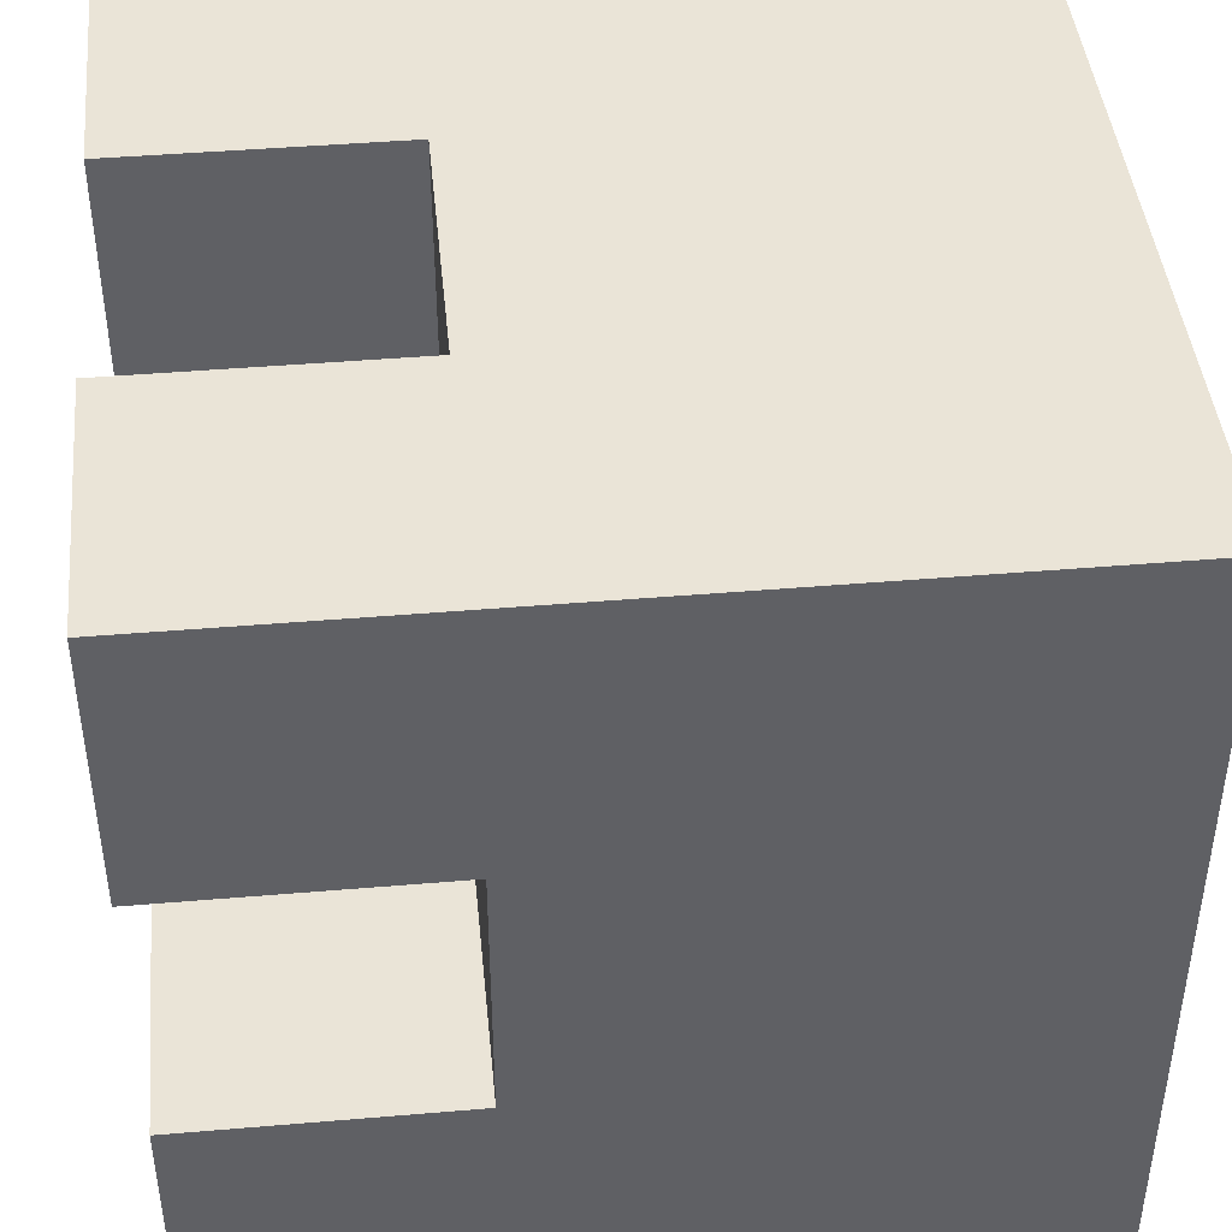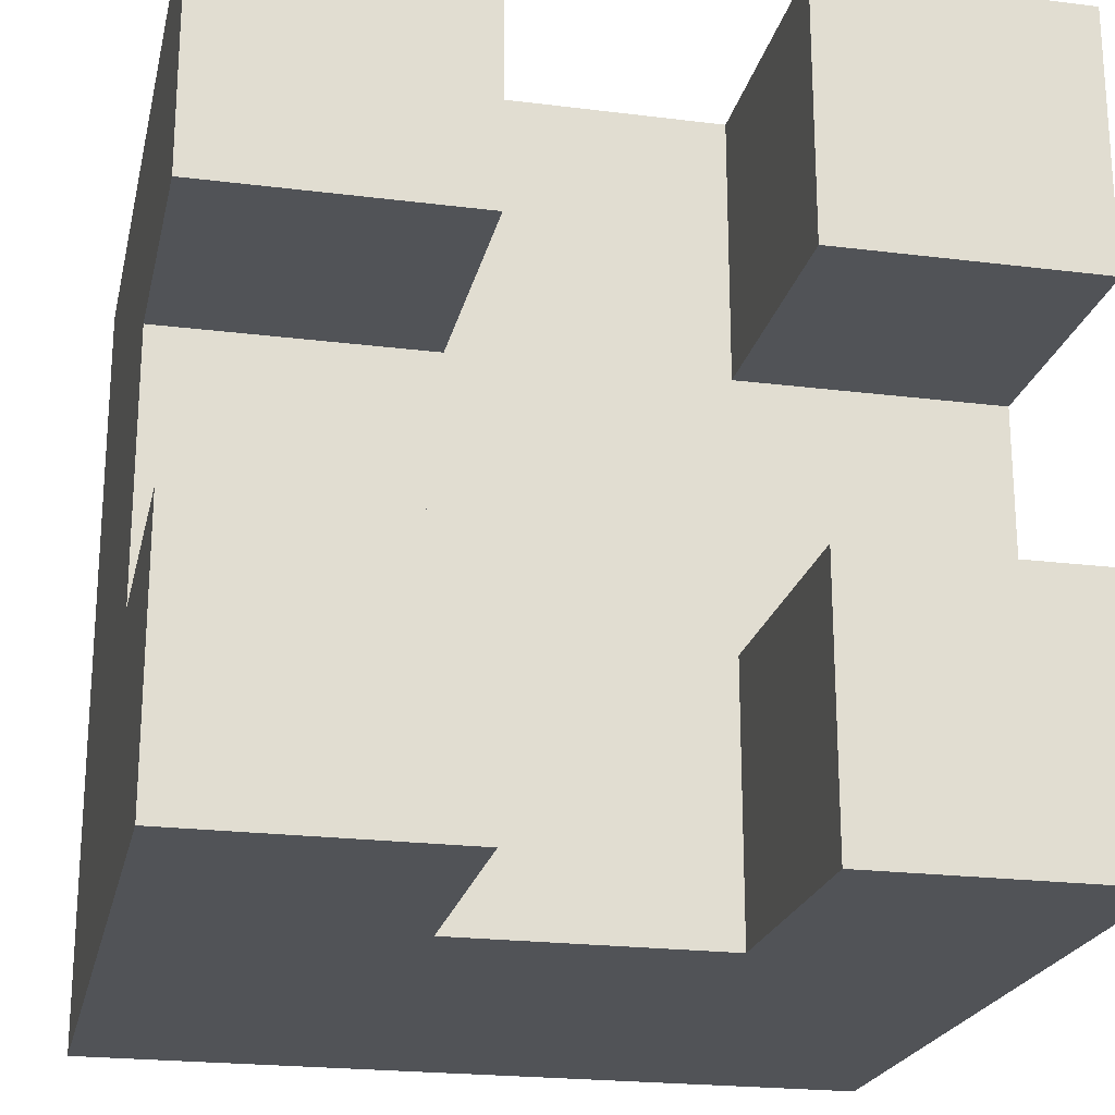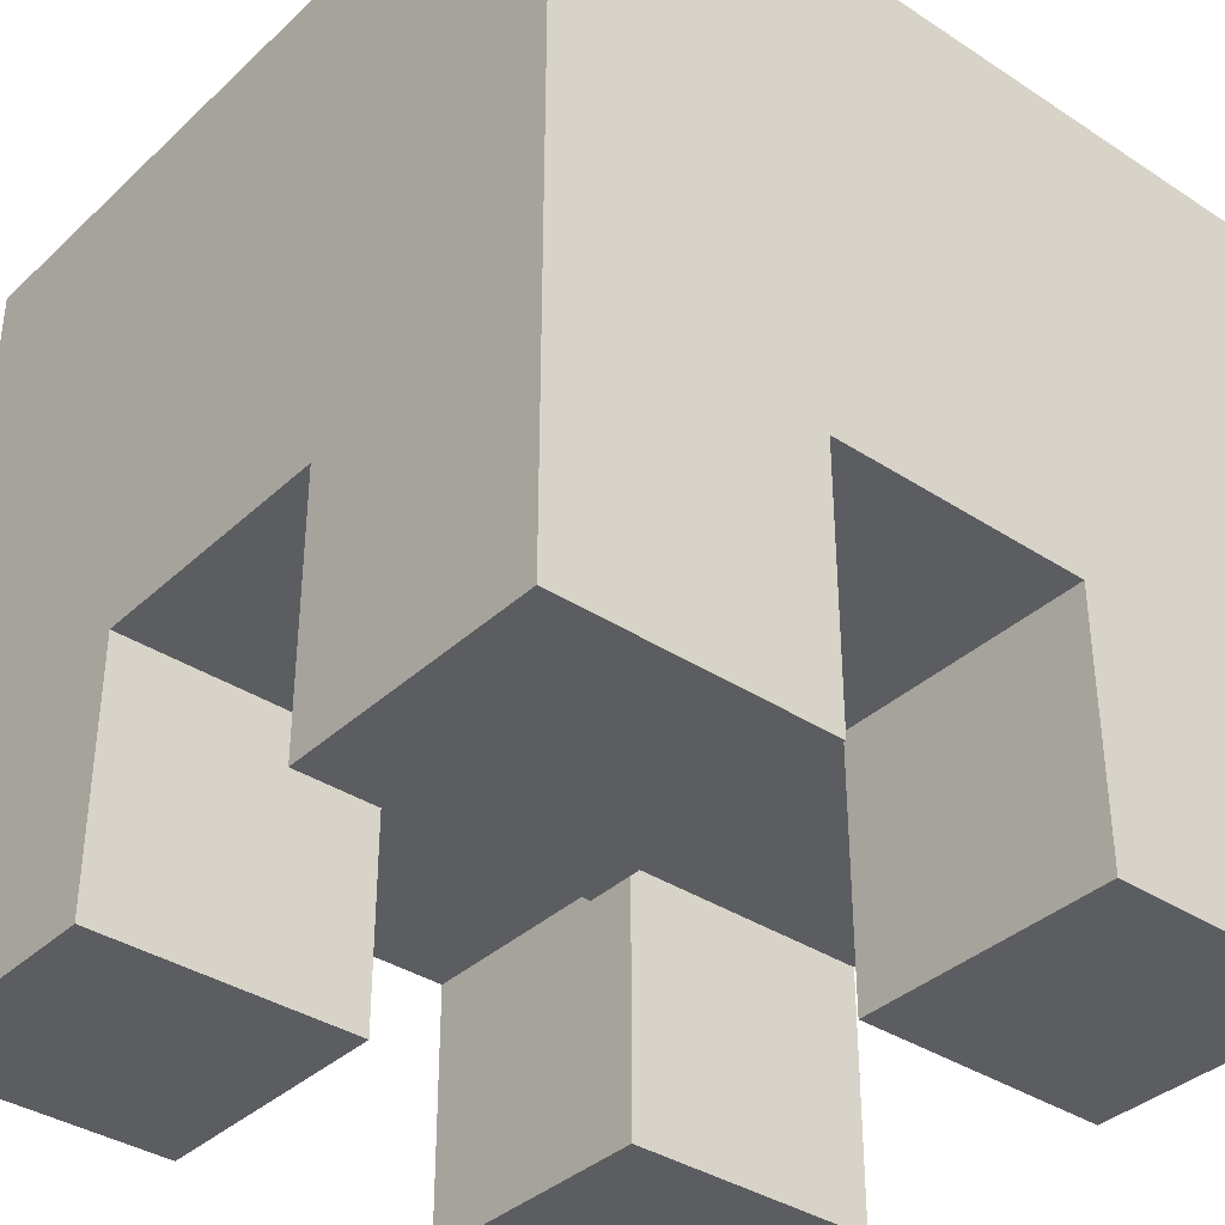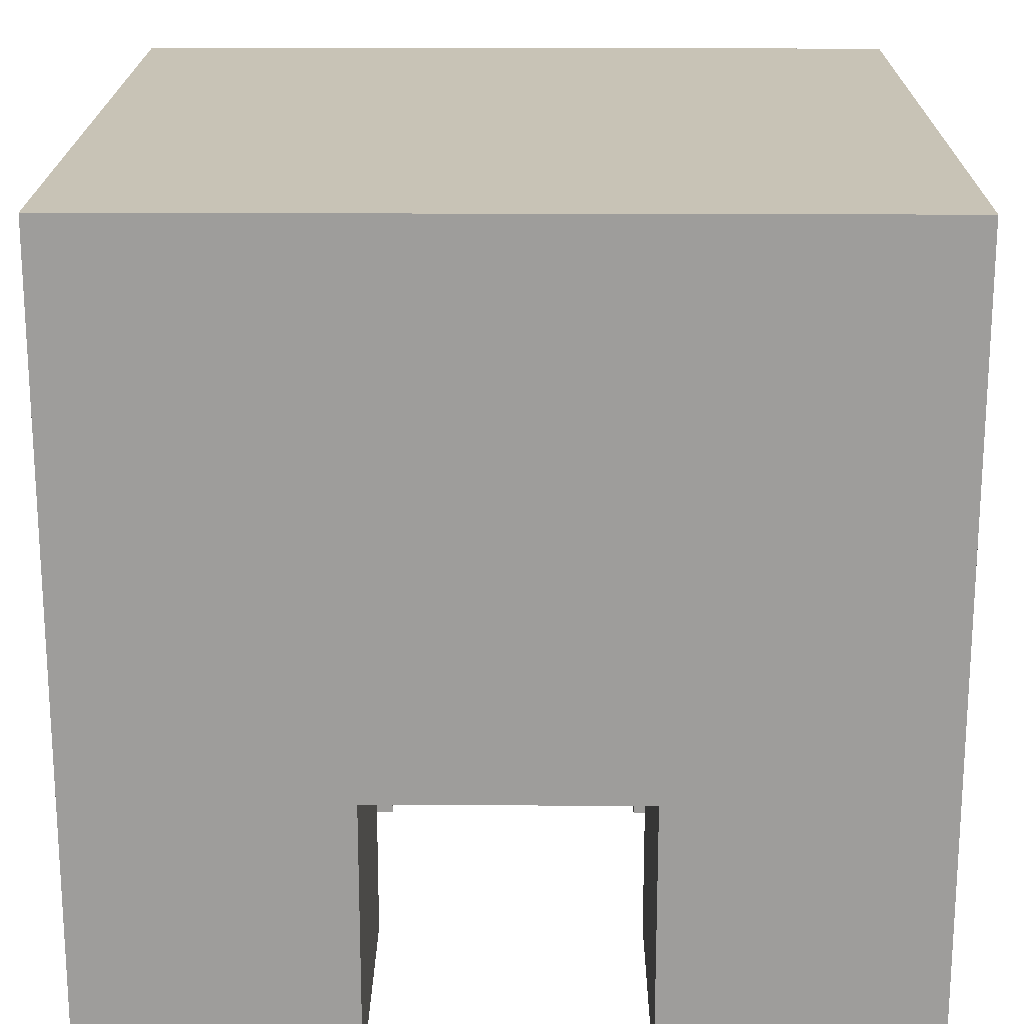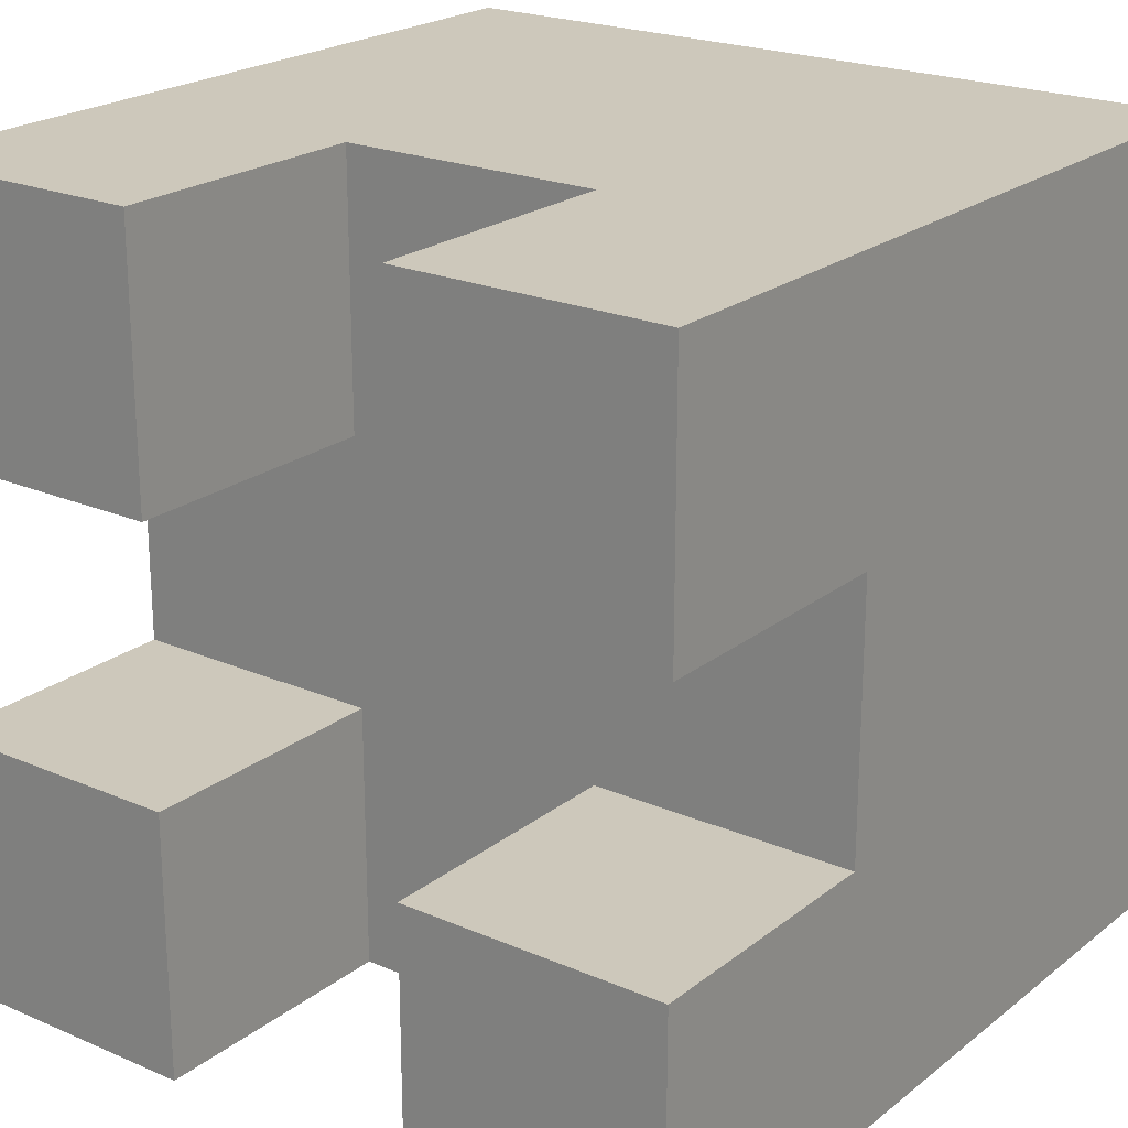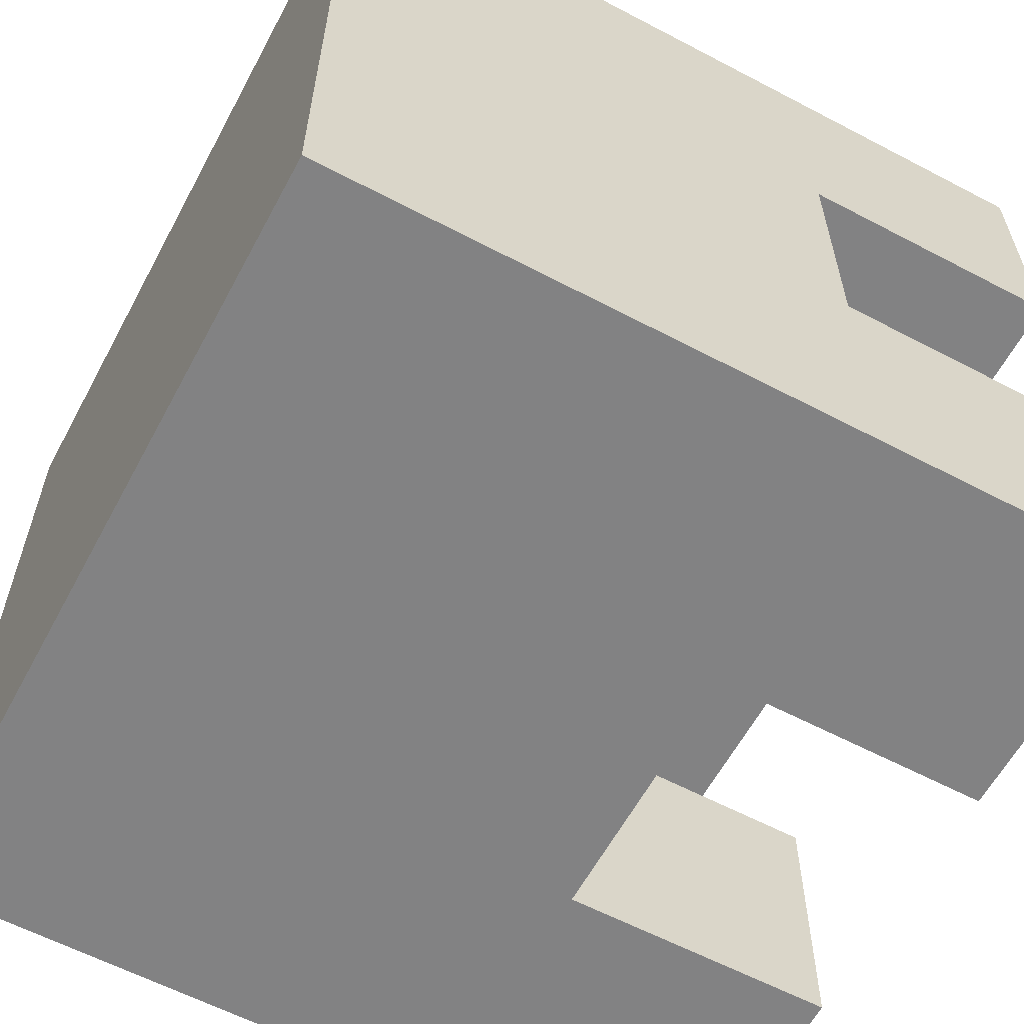
<metadata>
{"format":"obj","ext":"obj","renderer":"f3d","projection":"perspective","resolution":1024,"background":"white","views":[{"elev":43.8,"azim":-95.7,"up":"+Y"},{"elev":-21.9,"azim":167.6,"up":"+Y"},{"elev":-36.8,"azim":-130.2,"up":"+Z"},{"elev":19.5,"azim":90.5,"up":"+Z"},{"elev":21.9,"azim":-143.0,"up":"+Y"},{"elev":-60.8,"azim":61.8,"up":"+Y"}]}
</metadata>
<code>
g carie
v 0 0 3
v 0 1 3
v 0 2 3
v 0 3 3
v 0 0 4
v 0 1 4
v 0 2 4
v 0 0 5
v 0 1 5
v 0 0 6
v 0 3 6
v 2 0 3
v 2 1 3
v 2 2 3
v 2 3 3
v 2 0 4
v 2 1 4
v 2 2 4
v 2 3 4
v 1 0 3
v 1 1 3
v 1 2 3
v 1 3 3
v 1 0 4
v 1 1 4
v 1 2 4
v 1 3 4
v 3 0 3
v 3 1 3
v 3 2 3
v 3 3 3
v 3 1 4
v 3 2 4
v 3 2 5
v 3 3 5
v 3 0 6
v 3 2 6
v 3 3 6
v 0 0 3
v 0 0 4
v 0 0 5
v 0 0 6
v 1 0 3
v 1 0 4
v 1 0 5
v 2 0 3
v 2 0 4
v 3 0 3
v 3 0 6
v 0 2 3
v 0 2 4
v 1 2 3
v 1 2 4
v 2 2 3
v 2 2 4
v 3 2 3
v 3 2 4
v 0 1 3
v 0 1 4
v 1 1 3
v 1 1 4
v 2 1 3
v 2 1 4
v 3 1 3
v 3 1 4
v 0 3 3
v 0 3 6
v 1 3 3
v 1 3 4
v 2 3 3
v 2 3 4
v 2 3 5
v 2 3 6
v 3 3 3
v 3 3 5
v 3 3 6
v 0 0 3
v 1 0 3
v 2 0 3
v 3 0 3
v 0 1 3
v 1 1 3
v 2 1 3
v 3 1 3
v 0 2 3
v 1 2 3
v 2 2 3
v 3 2 3
v 0 3 3
v 1 3 3
v 2 3 3
v 3 3 3
v 1 0 4
v 2 0 4
v 0 1 4
v 1 1 4
v 2 1 4
v 3 1 4
v 0 2 4
v 1 2 4
v 2 2 4
v 3 2 4
v 1 3 4
v 2 3 4
v 0 0 6
v 3 0 6
v 1 1 6
v 2 1 6
v 1 2 6
v 2 2 6
v 3 2 6
v 0 3 6
v 2 3 6
v 3 3 6
f 5 2 1
f 6 2 5
f 7 4 3
f 8 6 5
f 9 7 6
f 9 6 8
f 10 9 8
f 11 4 7
f 11 9 10
f 11 7 9
f 16 13 12
f 17 13 16
f 18 15 14
f 19 15 18
f 20 21 24
f 24 21 25
f 22 23 26
f 26 23 27
f 28 29 32
f 30 31 33
f 33 31 34
f 32 33 34
f 34 31 35
f 28 32 36
f 32 34 36
f 34 35 37
f 36 34 37
f 37 35 38
f 43 40 39
f 44 41 40
f 44 40 43
f 45 42 41
f 45 41 44
f 47 45 44
f 48 47 46
f 49 42 45
f 49 47 48
f 49 45 47
f 52 51 50
f 53 51 52
f 56 55 54
f 57 55 56
f 58 59 60
f 60 59 61
f 62 63 64
f 64 63 65
f 66 67 68
f 68 67 69
f 69 67 71
f 71 67 72
f 72 67 73
f 70 71 74
f 71 72 74
f 72 73 75
f 74 72 75
f 75 73 76
f 81 78 77
f 82 78 81
f 83 80 79
f 84 80 83
f 89 86 85
f 90 86 89
f 91 88 87
f 92 88 91
f 96 94 93
f 97 94 96
f 99 96 95
f 99 98 97
f 99 97 96
f 100 98 99
f 101 98 100
f 102 98 101
f 103 101 100
f 104 101 103
f 105 106 107
f 107 106 108
f 105 107 109
f 107 108 109
f 108 106 110
f 109 108 110
f 110 106 111
f 105 109 112
f 109 110 112
f 110 111 113
f 112 110 113
f 113 111 114

</code>
